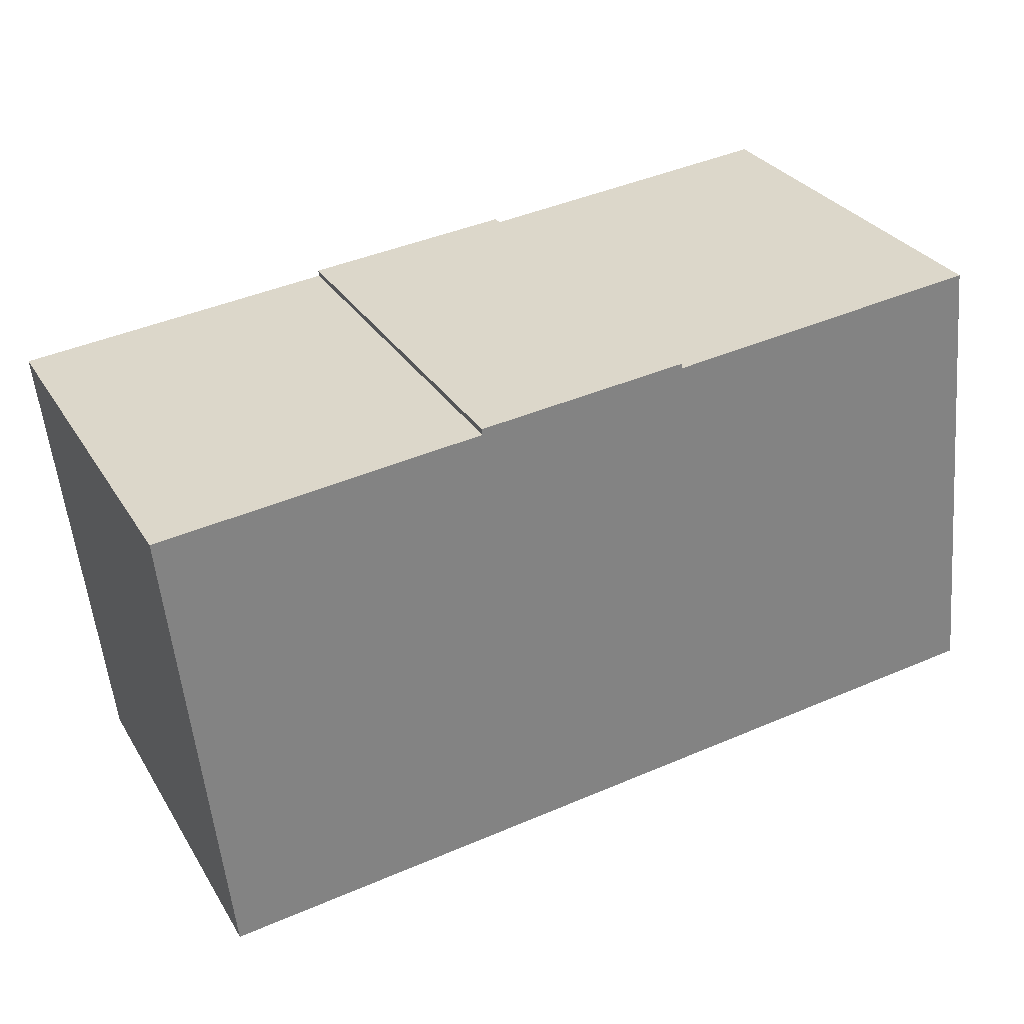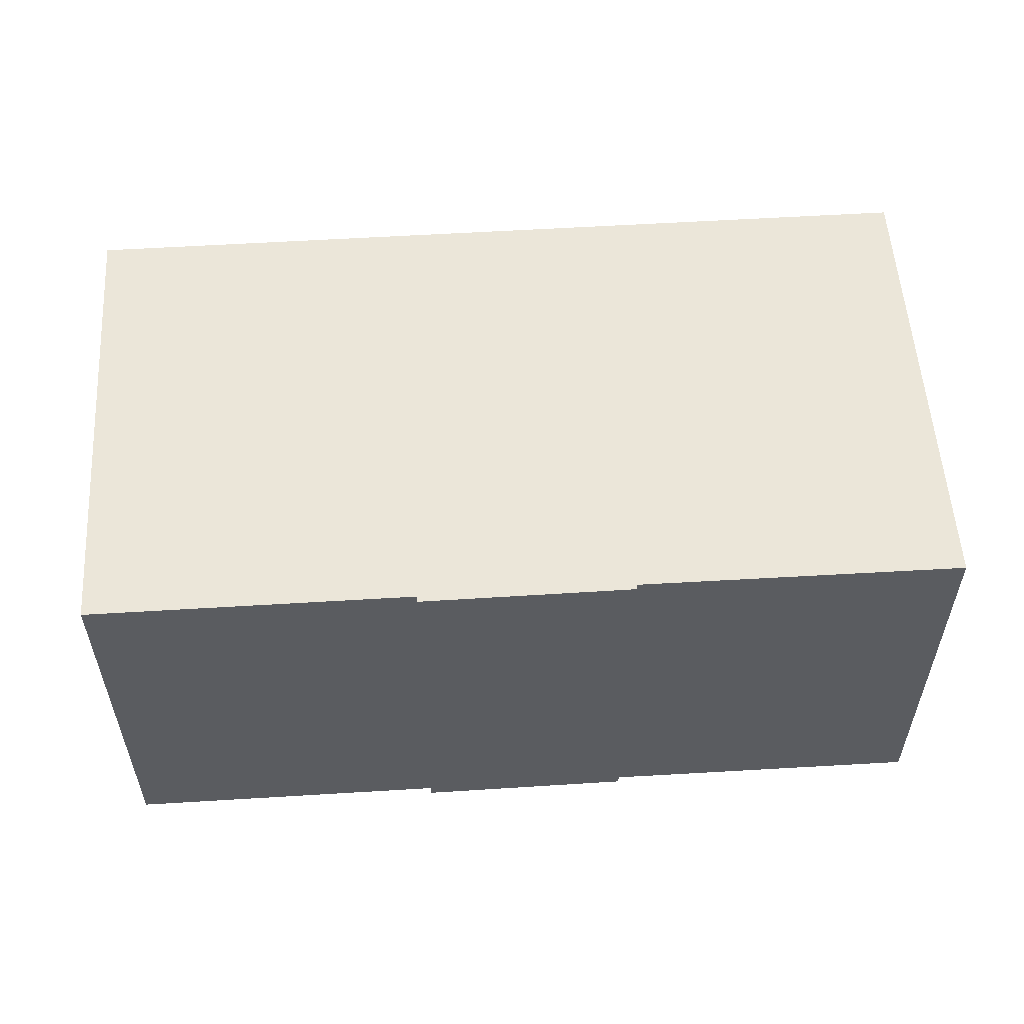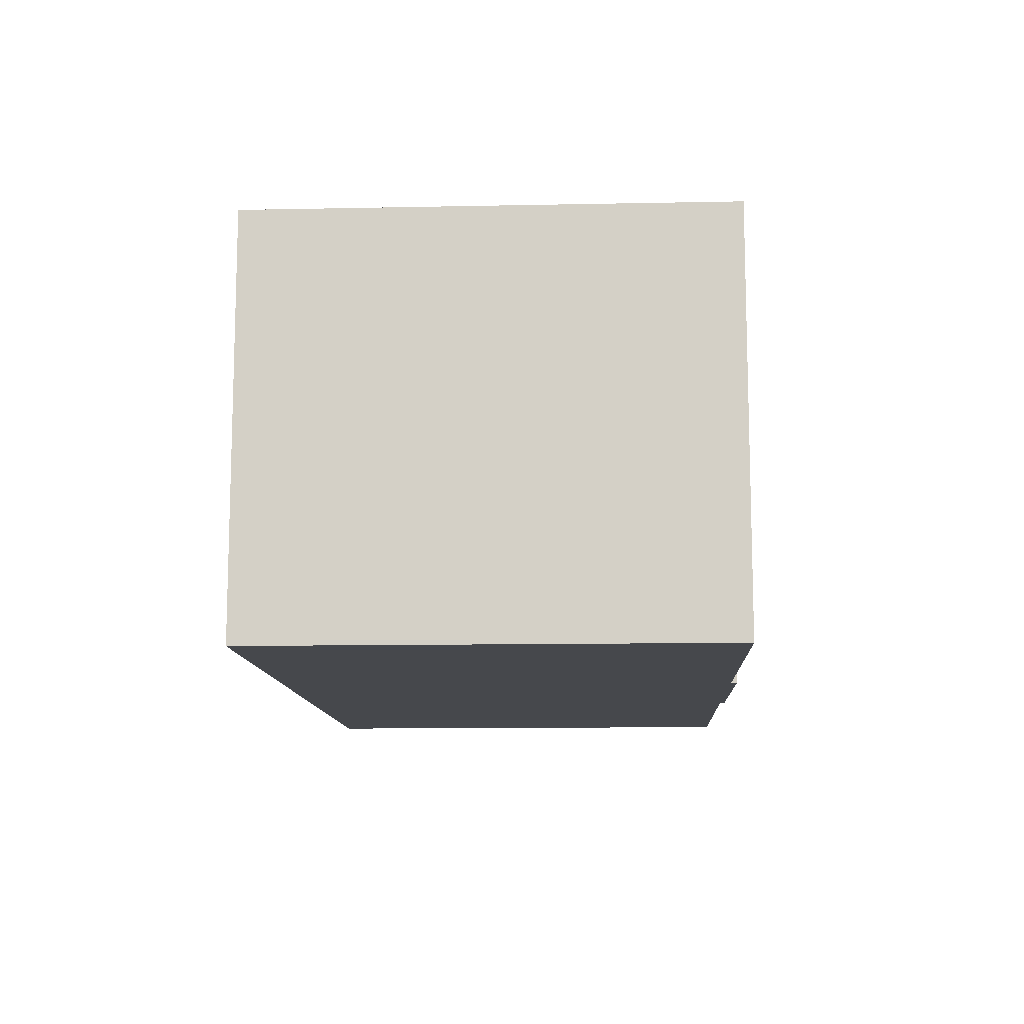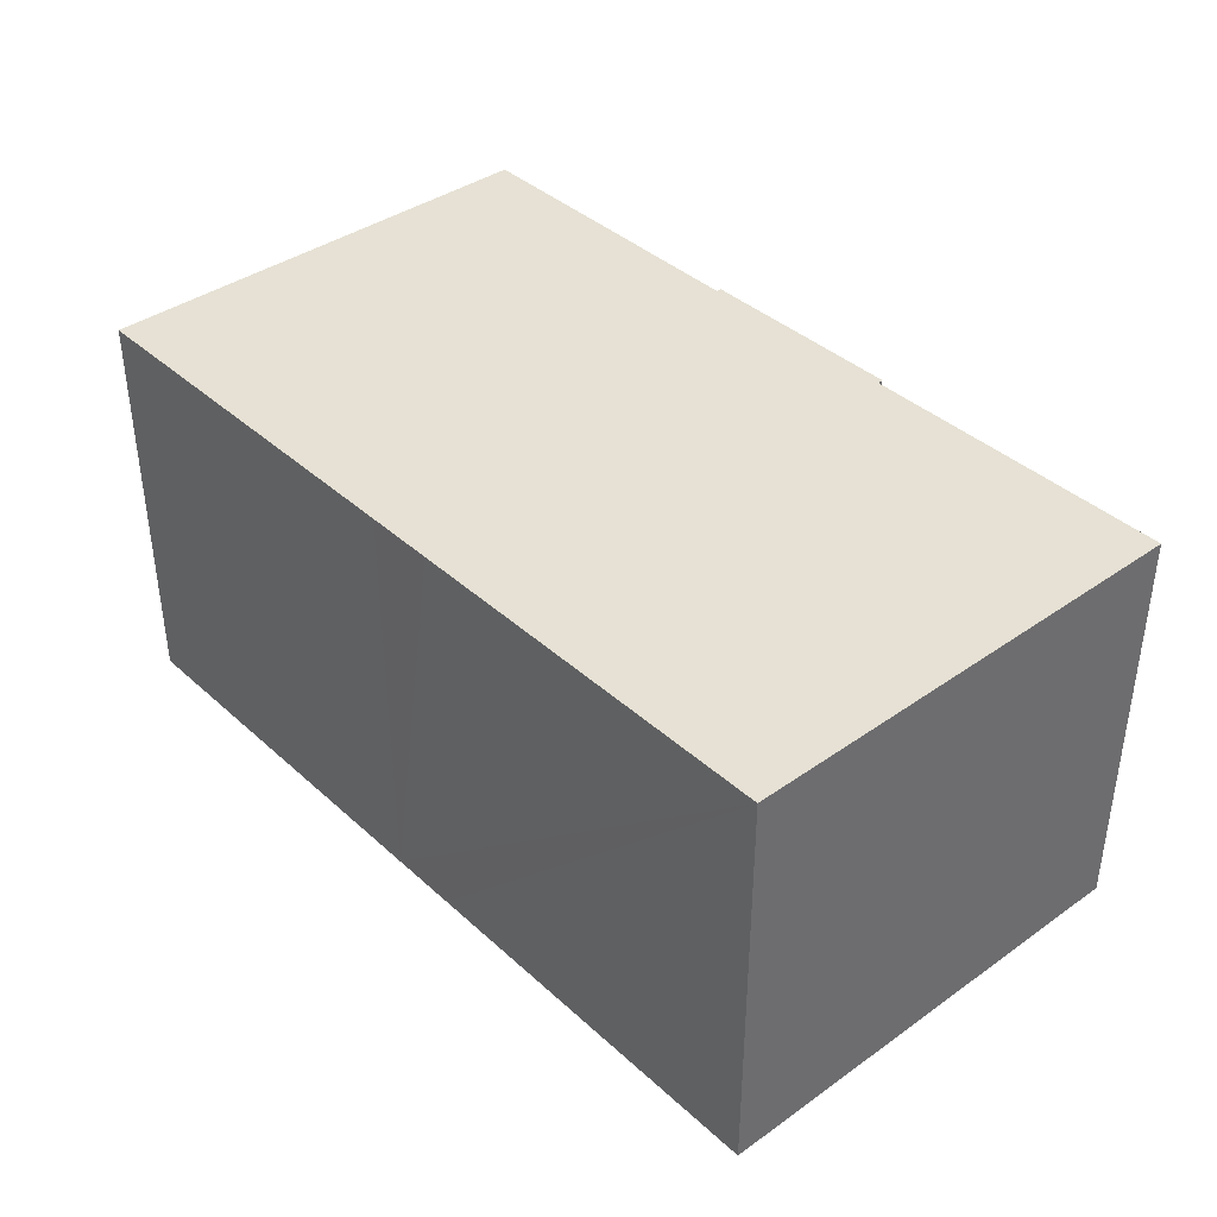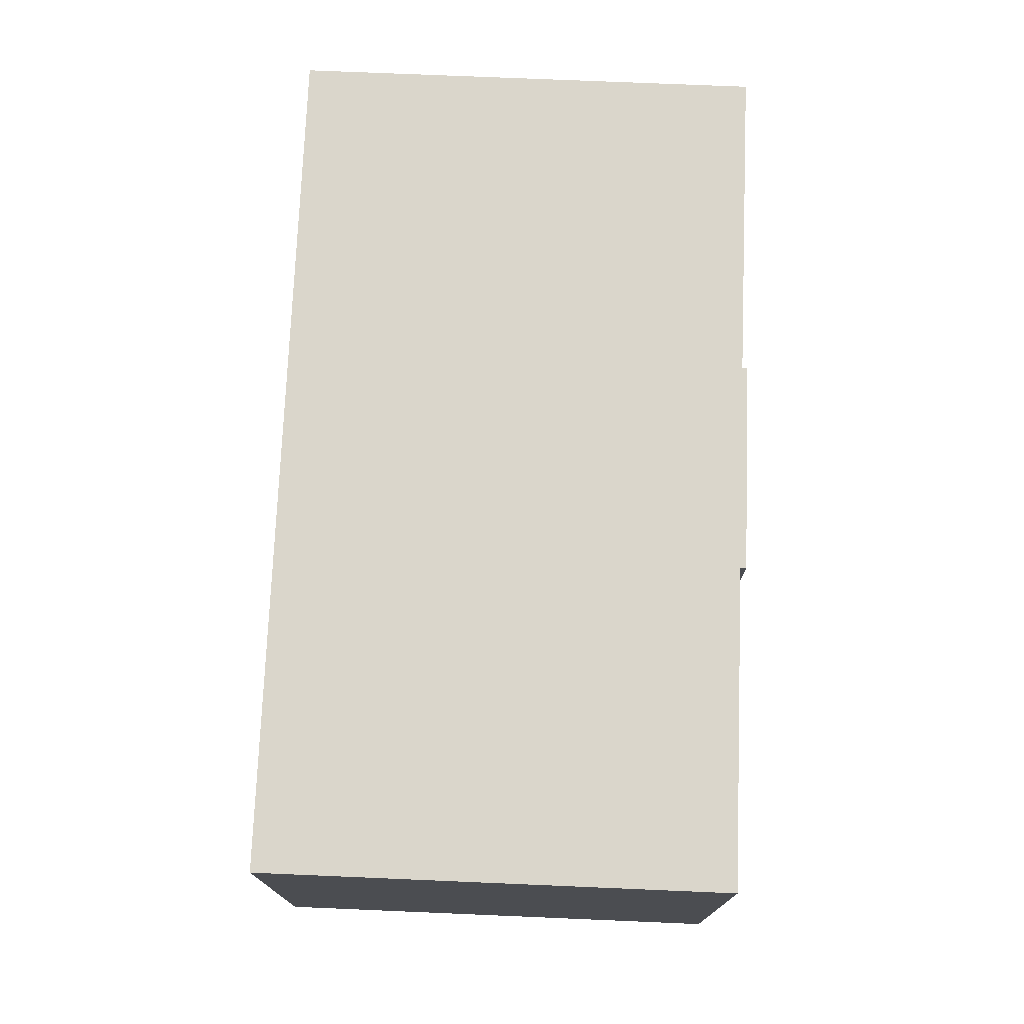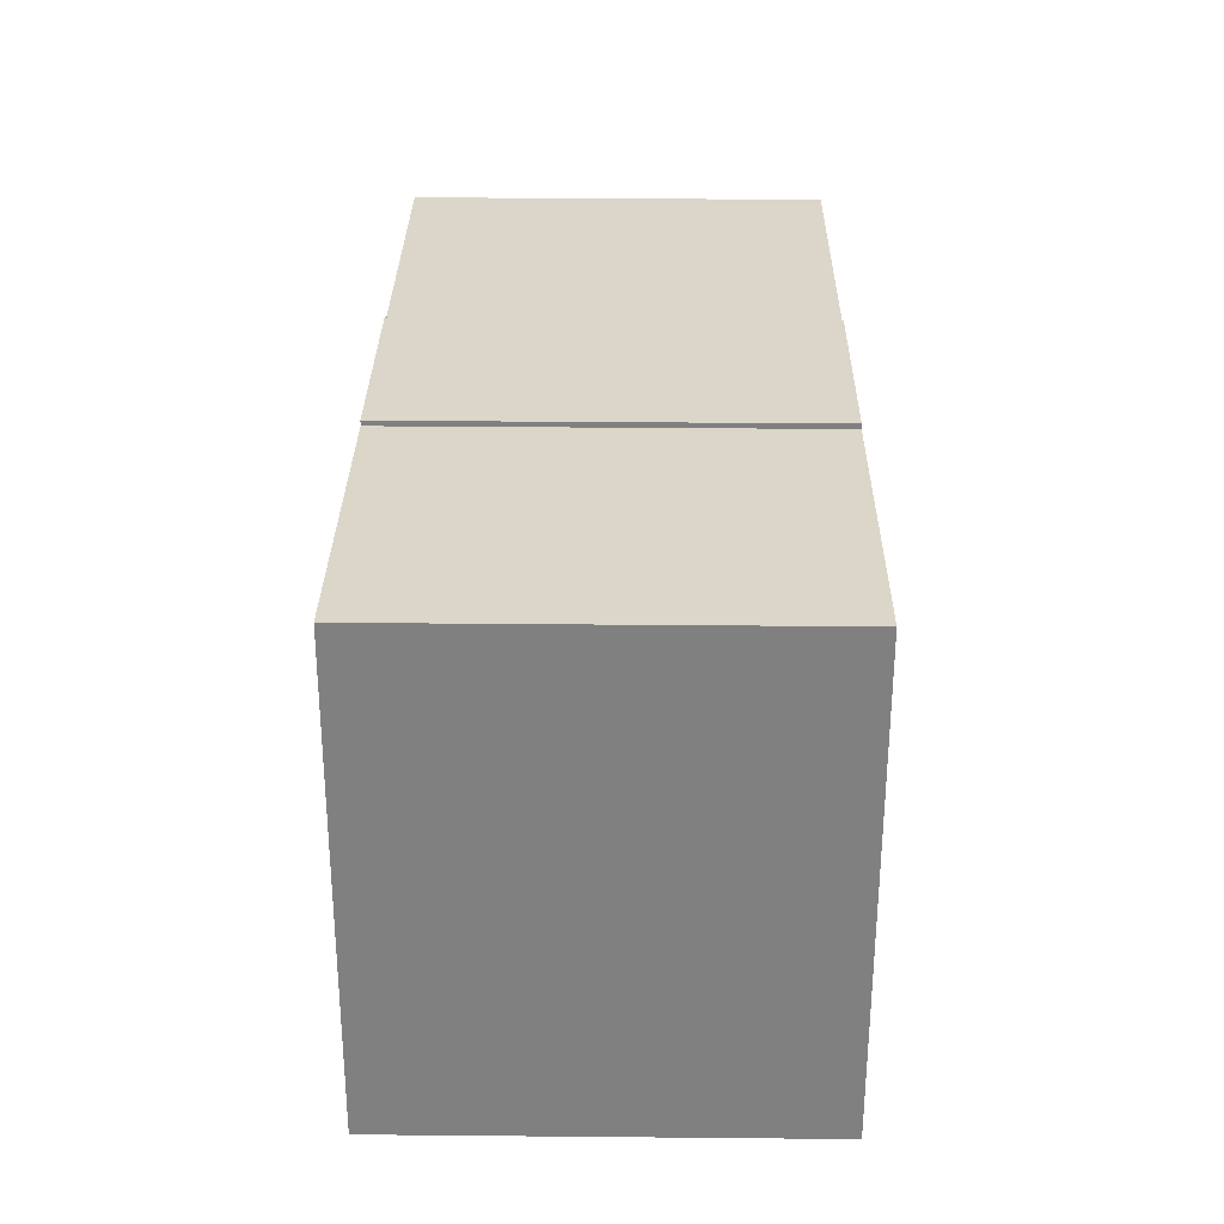
<metadata>
{"format":"obj","ext":"obj","renderer":"f3d","projection":"perspective","resolution":1024,"background":"white","views":[{"elev":30.0,"azim":-26.2,"up":"+Z"},{"elev":55.4,"azim":-9.7,"up":"+Y"},{"elev":-11.2,"azim":-93.3,"up":"+Y"},{"elev":39.1,"azim":-137.6,"up":"+Y"},{"elev":74.1,"azim":-93.7,"up":"+Y"},{"elev":35.8,"azim":90.7,"up":"+Z"}]}
</metadata>
<code>
v  0.793 20.38 -7.393
v  21.92 20.38 -21.22
v  2.491 20.38 -23.24
v  25.4 20.38 -20.86
v  45.02 20.38 -18.82
v  0 20.38 1.248e-15
v  15.99 20.38 1.681
v  43.8 20.38 -7.393
v  15.96 20.38 1.979
v  26.54 20.38 2.808
v  26.52 20.38 3.055
v  42.53 20.38 4.544
v  42.53 -2.782e-16 4.544
v  45.02 1.152e-15 -18.82
v  43.8 4.527e-16 -7.393
v  26.52 -1.871e-16 3.055
v  26.54 -1.719e-16 2.808
v  25.4 1.277e-15 -20.86
v  21.92 1.299e-15 -21.22
v  2.491 1.423e-15 -23.24
v  0 0 0
v  0.793 4.527e-16 -7.393
v  15.99 -1.029e-16 1.681
v  15.96 -1.212e-16 1.979
g defaultobject
f 1 2 3
f 2 1 4
f 4 1 5
f 5 1 6
f 5 6 7
f 5 7 8
f 8 7 9
f 8 9 10
f 10 9 11
f 12 8 10
f 13 8 12
f 8 13 5
f 5 13 14
f 14 13 15
f 16 10 11
f 10 16 17
f 14 4 5
f 4 14 18
f 4 18 2
f 2 18 3
f 3 18 19
f 3 19 20
f 20 1 3
f 1 20 6
f 6 20 21
f 21 20 22
f 23 9 7
f 9 23 24
f 21 7 6
f 7 21 23
f 24 11 9
f 11 24 16
f 17 12 10
f 12 17 13
f 22 23 21
f 23 22 16
f 16 22 17
f 17 22 13
f 13 22 15
f 15 22 20
f 15 20 18
f 15 18 14
f 18 20 19
f 16 24 23

</code>
